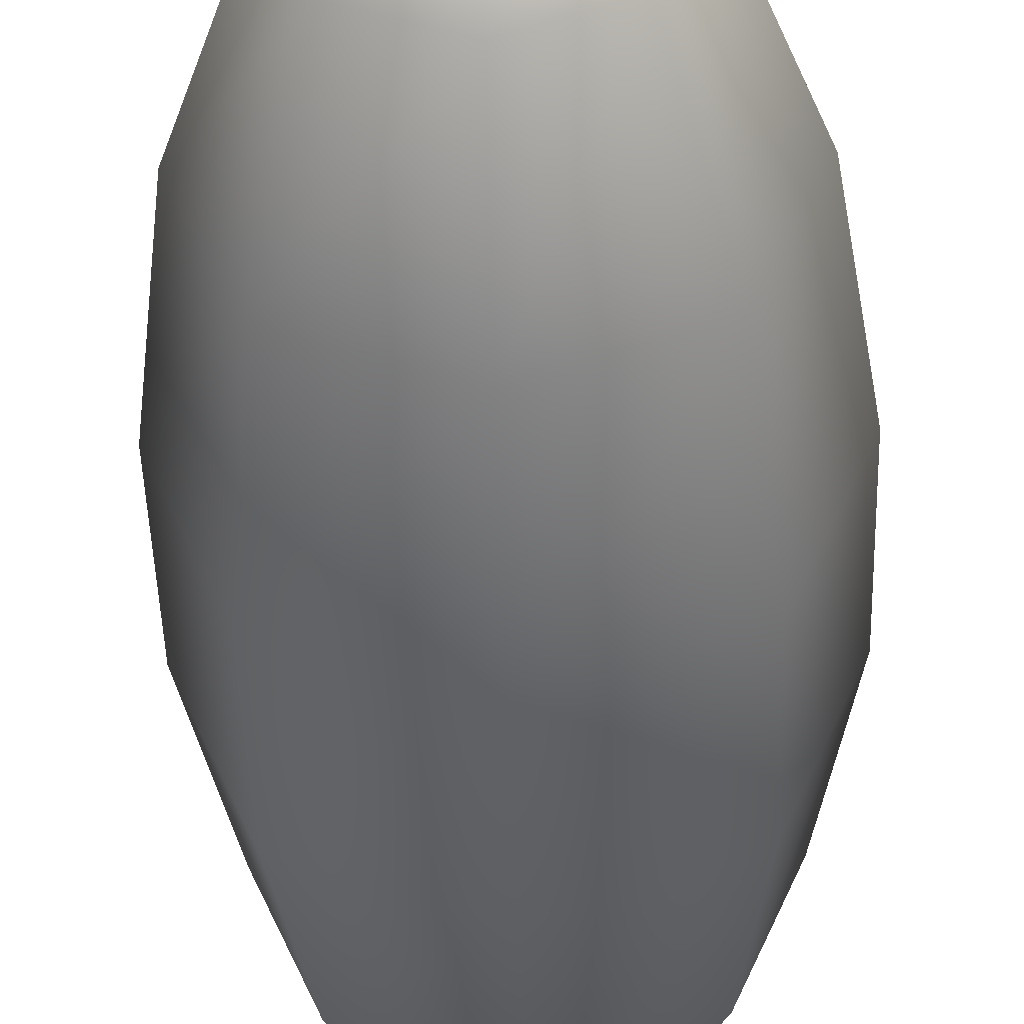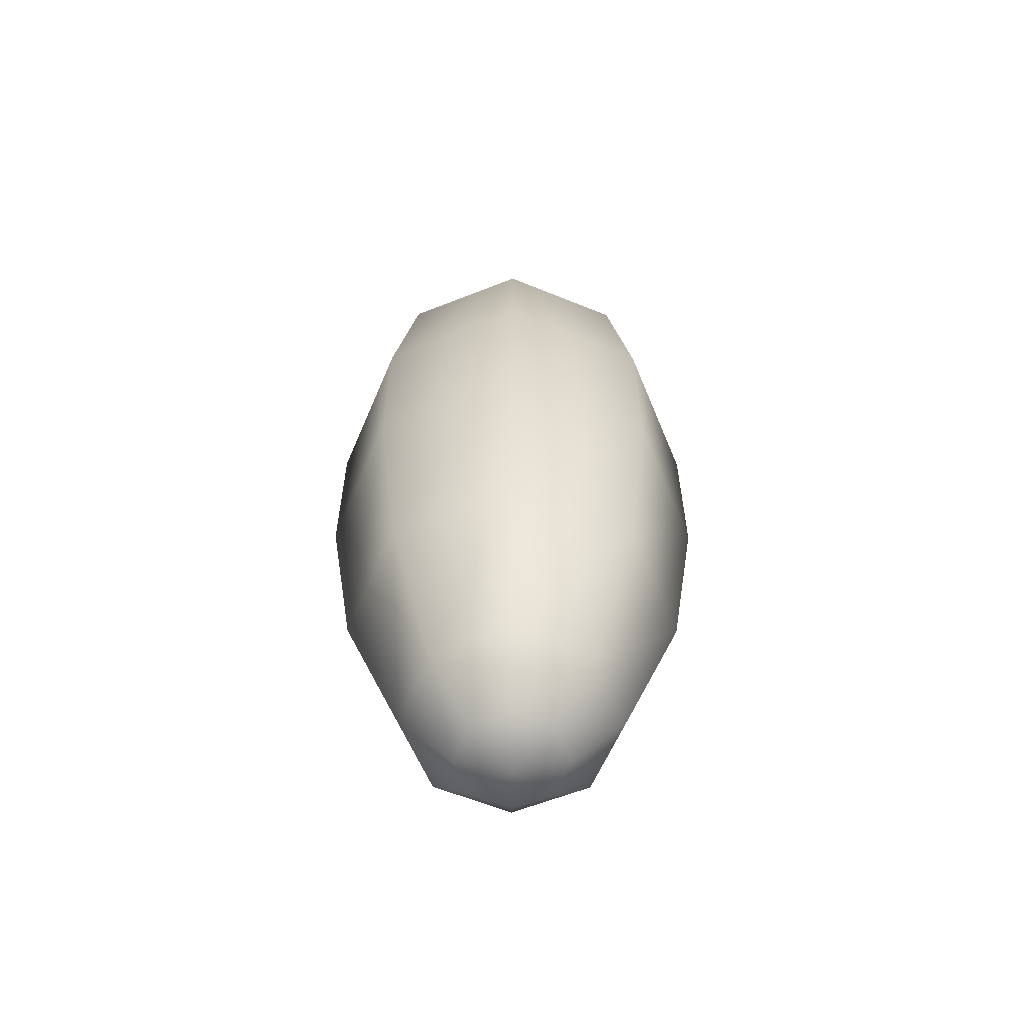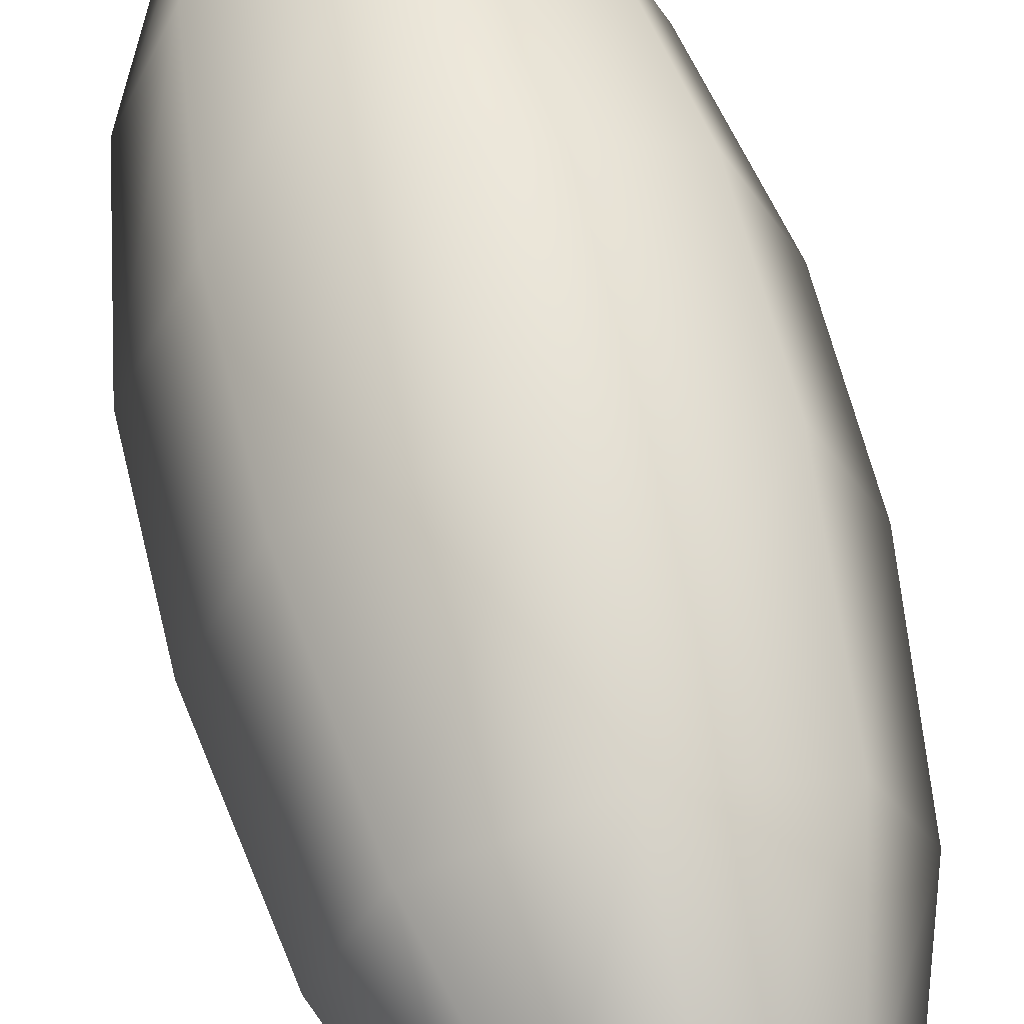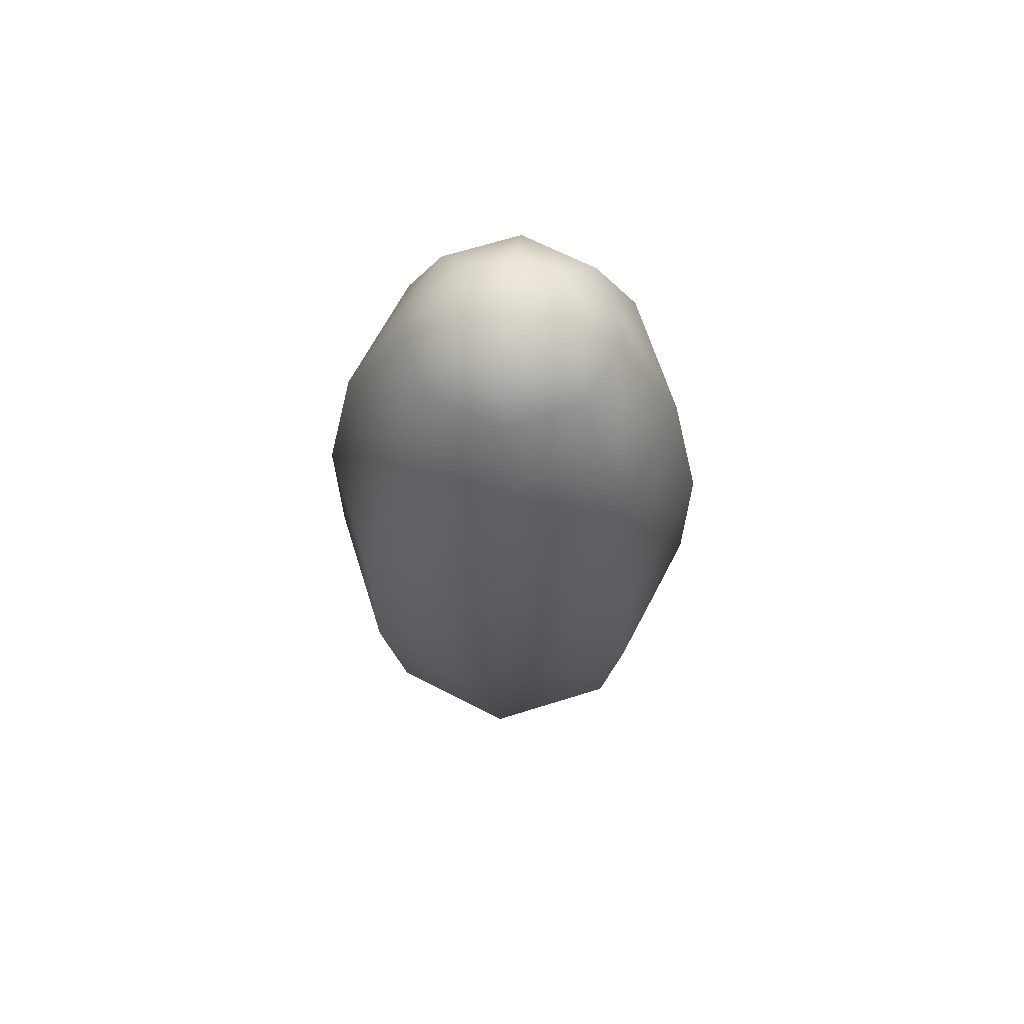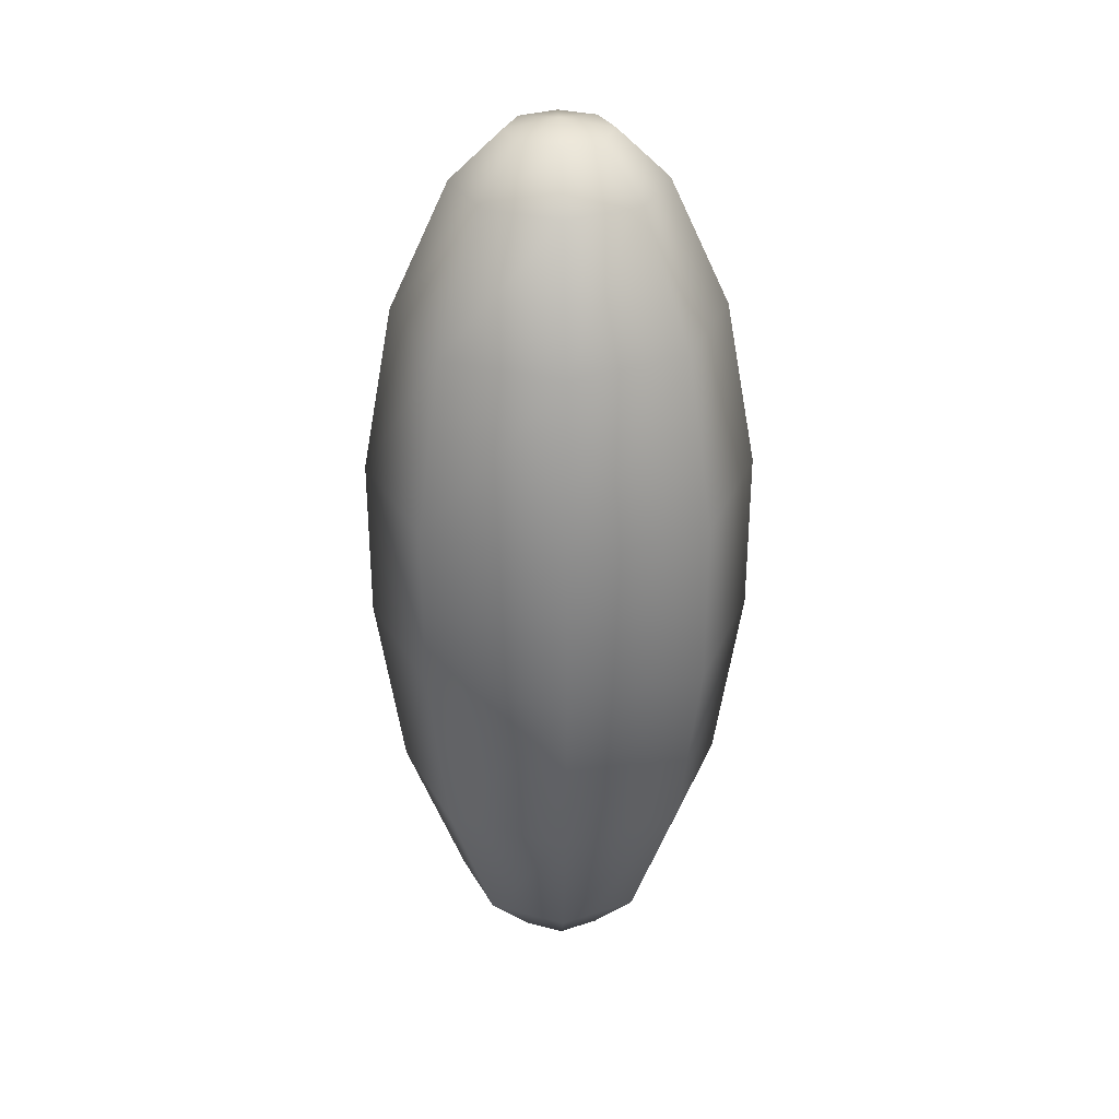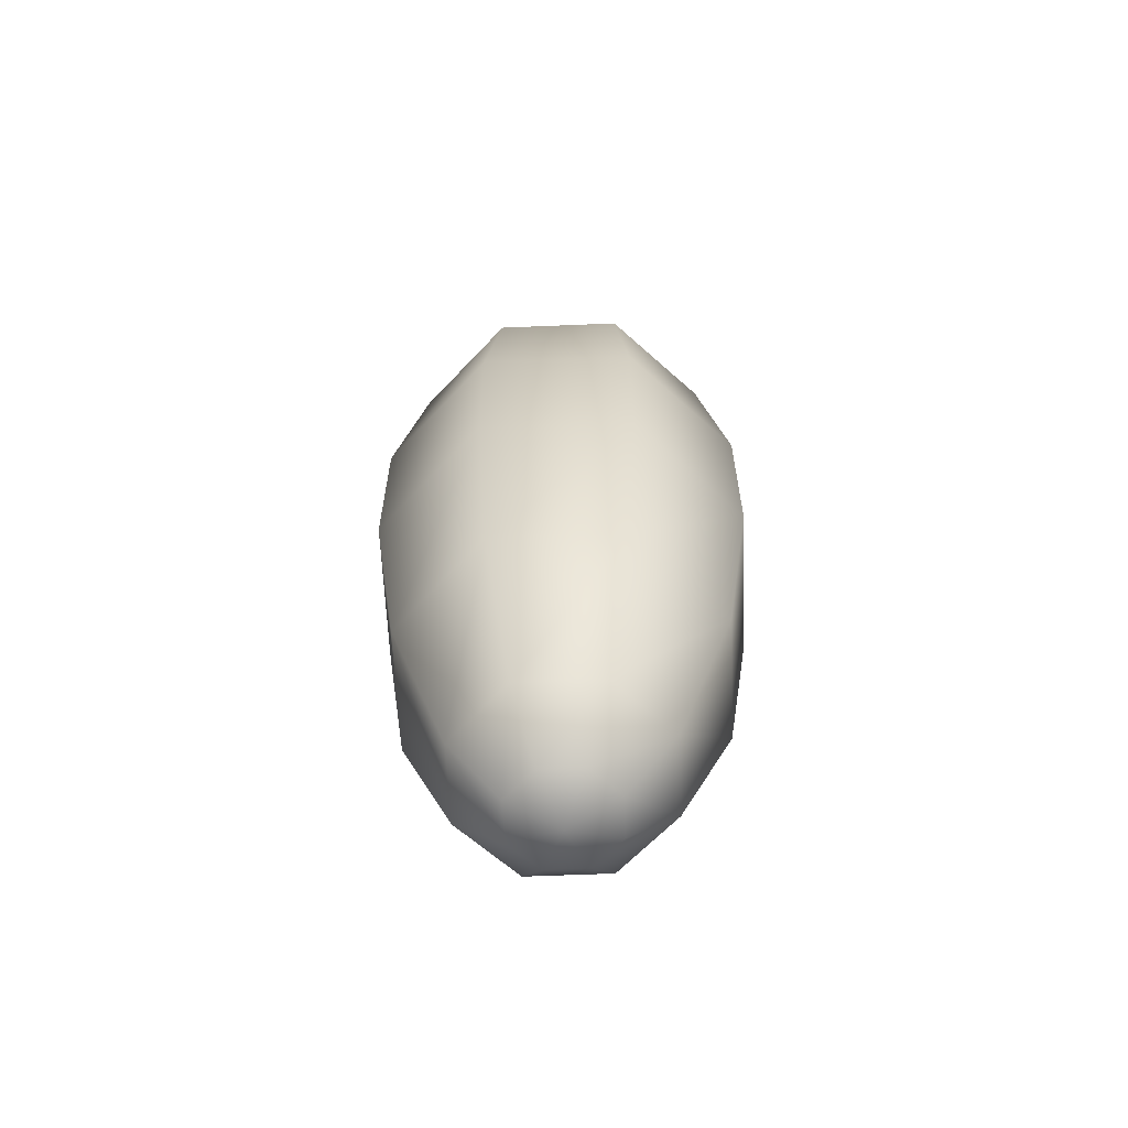
<metadata>
{"format":"obj","ext":"obj","renderer":"f3d","projection":"perspective","resolution":1024,"background":"white","views":[{"elev":-45.9,"azim":1.7,"up":"+Z"},{"elev":-59.8,"azim":-45.3,"up":"+Y"},{"elev":62.4,"azim":-13.7,"up":"+Z"},{"elev":65.9,"azim":50.0,"up":"+Y"},{"elev":31.1,"azim":-92.2,"up":"+Y"},{"elev":-62.3,"azim":-65.1,"up":"+Y"}]}
</metadata>
<code>
o Tree_A_Circle.005
v -0.05686 1.693 -0.05681
v -0.1123 1.619 -0.1122
v -0.1764 1.422 -0.1764
v -0.2107 1.159 -0.2107
v -0.2106 0.9032 -0.2106
v -0.181 0.618 -0.1809
v -0.1163 0.3788 -0.1162
v -0.05915 0.2901 -0.0591
v -5.1e-05 0.2901 -0.08358
v -5.1e-05 0.3788 -0.1644
v -5.2e-05 0.618 -0.2558
v -5.2e-05 0.9032 -0.2978
v -5.2e-05 1.159 -0.298
v -5.2e-05 1.422 -0.2494
v -5.2e-05 1.619 -0.1587
v -5.2e-05 1.693 -0.08034
v 0.05675 1.693 -0.05681
v 0.1122 1.619 -0.1122
v 0.1763 1.422 -0.1764
v 0.2106 1.159 -0.2107
v 0.2105 0.9032 -0.2106
v 0.1809 0.618 -0.1809
v 0.1162 0.3788 -0.1162
v 0.05905 0.2901 -0.0591
v 0.08353 0.2901 2e-06
v 0.1643 0.3788 2e-06
v 0.2558 0.618 2e-06
v 0.2977 0.9032 2e-06
v 0.2979 1.159 2e-06
v 0.2494 1.422 2e-06
v 0.1587 1.619 1e-06
v 0.08028 1.693 1e-06
v 0.05675 1.693 0.05681
v 0.1122 1.619 0.1122
v 0.1763 1.422 0.1764
v 0.2106 1.159 0.2107
v 0.2105 0.9032 0.2106
v 0.1809 0.618 0.1809
v 0.1162 0.3788 0.1162
v 0.05905 0.2901 0.0591
v -0.000125 0.2652 -7.1e-05
v -5.2e-05 1.709 1e-06
v -5.3e-05 0.2901 0.08358
v -5.3e-05 0.3788 0.1644
v -5.3e-05 0.618 0.2559
v -5.2e-05 0.9032 0.2978
v -5.2e-05 1.159 0.298
v -5.2e-05 1.422 0.2494
v -5.2e-05 1.619 0.1587
v -5.2e-05 1.693 0.08034
v -0.05686 1.693 0.05681
v -0.1123 1.619 0.1122
v -0.1764 1.422 0.1764
v -0.2107 1.159 0.2107
v -0.2106 0.9032 0.2106
v -0.181 0.618 0.1809
v -0.1163 0.3788 0.1162
v -0.05915 0.2901 0.0591
v -0.08363 0.2901 1e-06
v -0.1644 0.3788 1e-06
v -0.2559 0.618 1e-06
v -0.2978 0.9032 1e-06
v -0.298 1.159 1e-06
v -0.2495 1.422 1e-06
v -0.1588 1.619 1e-06
v -0.08039 1.693 1e-06
f 42 1 66
f 66 1 2 65
f 65 2 3 64
f 64 3 4 63
f 63 4 5 62
f 62 5 6 61
f 61 6 7 60
f 60 7 8 59
f 59 8 41
f 8 9 41
f 7 10 9 8
f 6 11 10 7
f 5 12 11 6
f 4 13 12 5
f 3 14 13 4
f 2 15 14 3
f 1 16 15 2
f 1 42 16
f 16 42 17
f 16 17 18 15
f 15 18 19 14
f 14 19 20 13
f 13 20 21 12
f 12 21 22 11
f 11 22 23 10
f 10 23 24 9
f 9 24 41
f 24 25 41
f 23 26 25 24
f 22 27 26 23
f 21 28 27 22
f 20 29 28 21
f 19 30 29 20
f 18 31 30 19
f 17 32 31 18
f 17 42 32
f 32 42 33
f 32 33 34 31
f 31 34 35 30
f 30 35 36 29
f 29 36 37 28
f 28 37 38 27
f 27 38 39 26
f 26 39 40 25
f 25 40 41
f 40 43 41
f 39 44 43 40
f 38 45 44 39
f 37 46 45 38
f 36 47 46 37
f 35 48 47 36
f 34 49 48 35
f 33 50 49 34
f 33 42 50
f 50 42 51
f 50 51 52 49
f 49 52 53 48
f 48 53 54 47
f 47 54 55 46
f 46 55 56 45
f 45 56 57 44
f 44 57 58 43
f 43 58 41
f 58 59 41
f 57 60 59 58
f 56 61 60 57
f 55 62 61 56
f 54 63 62 55
f 53 64 63 54
f 52 65 64 53
f 51 66 65 52
f 51 42 66

</code>
